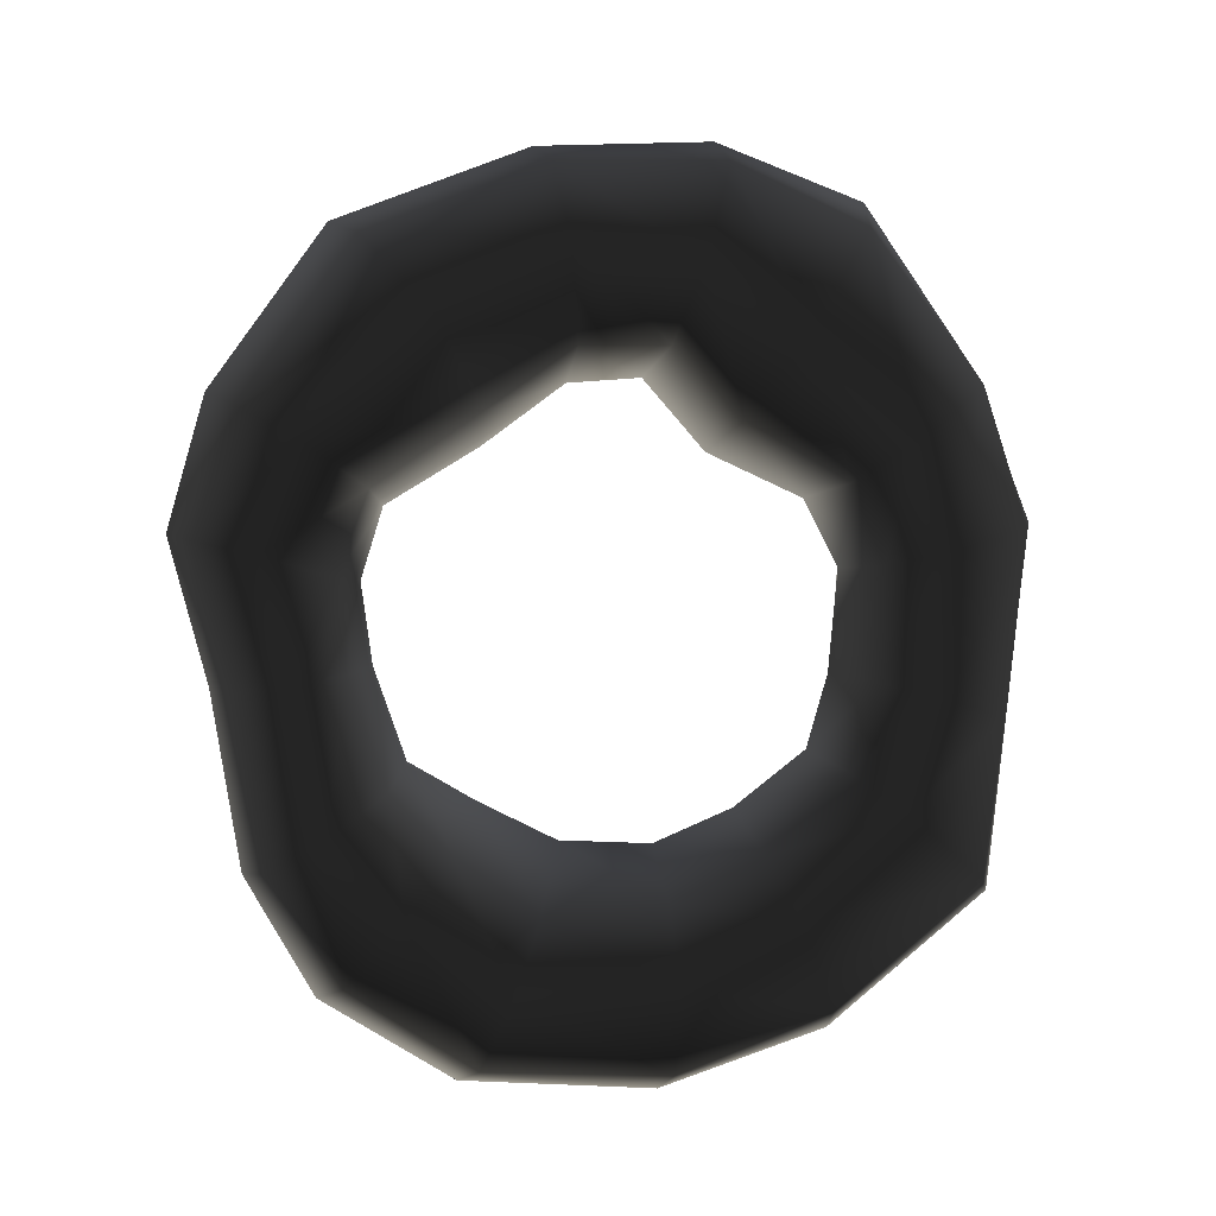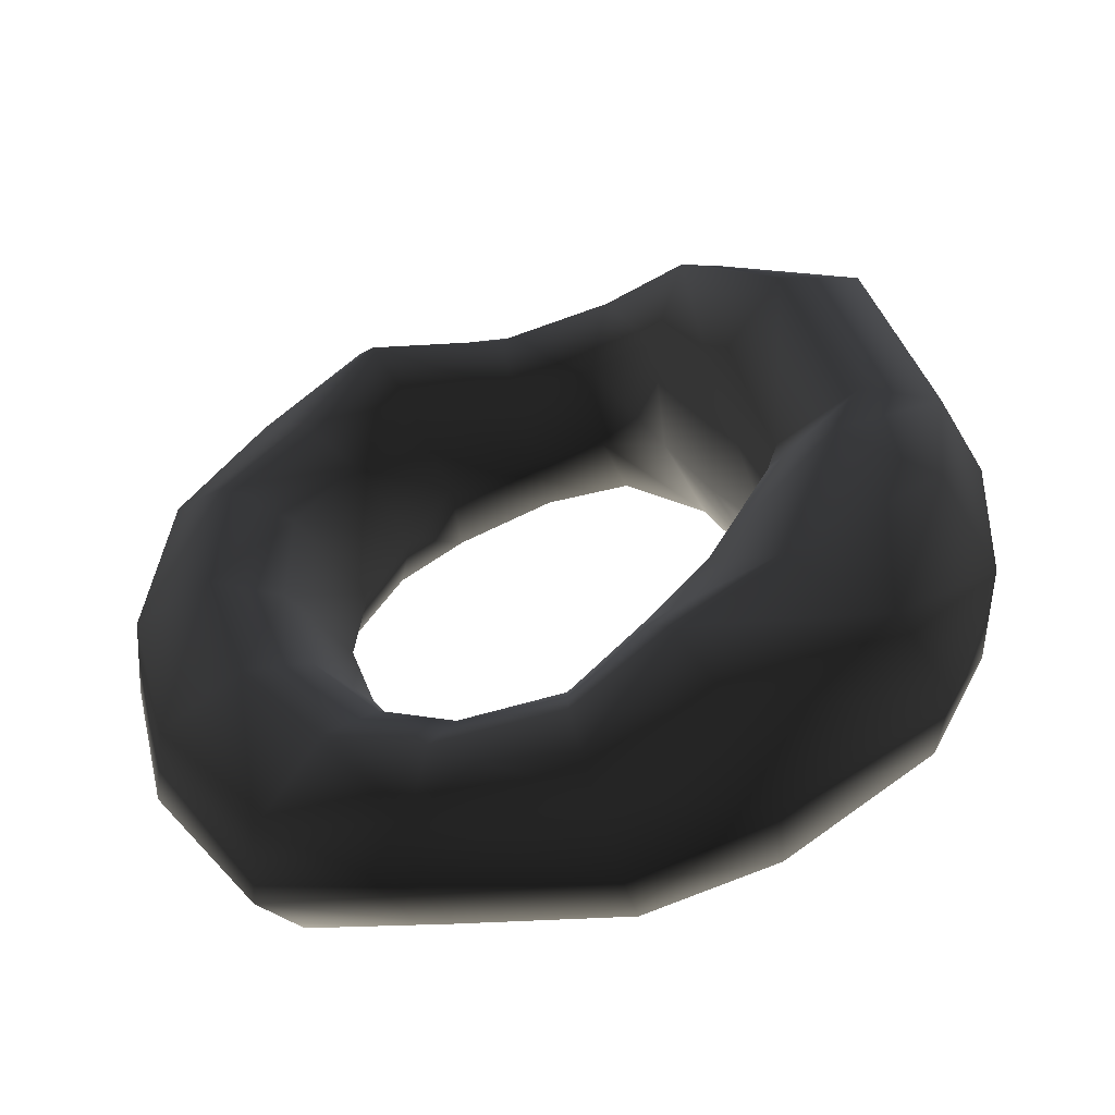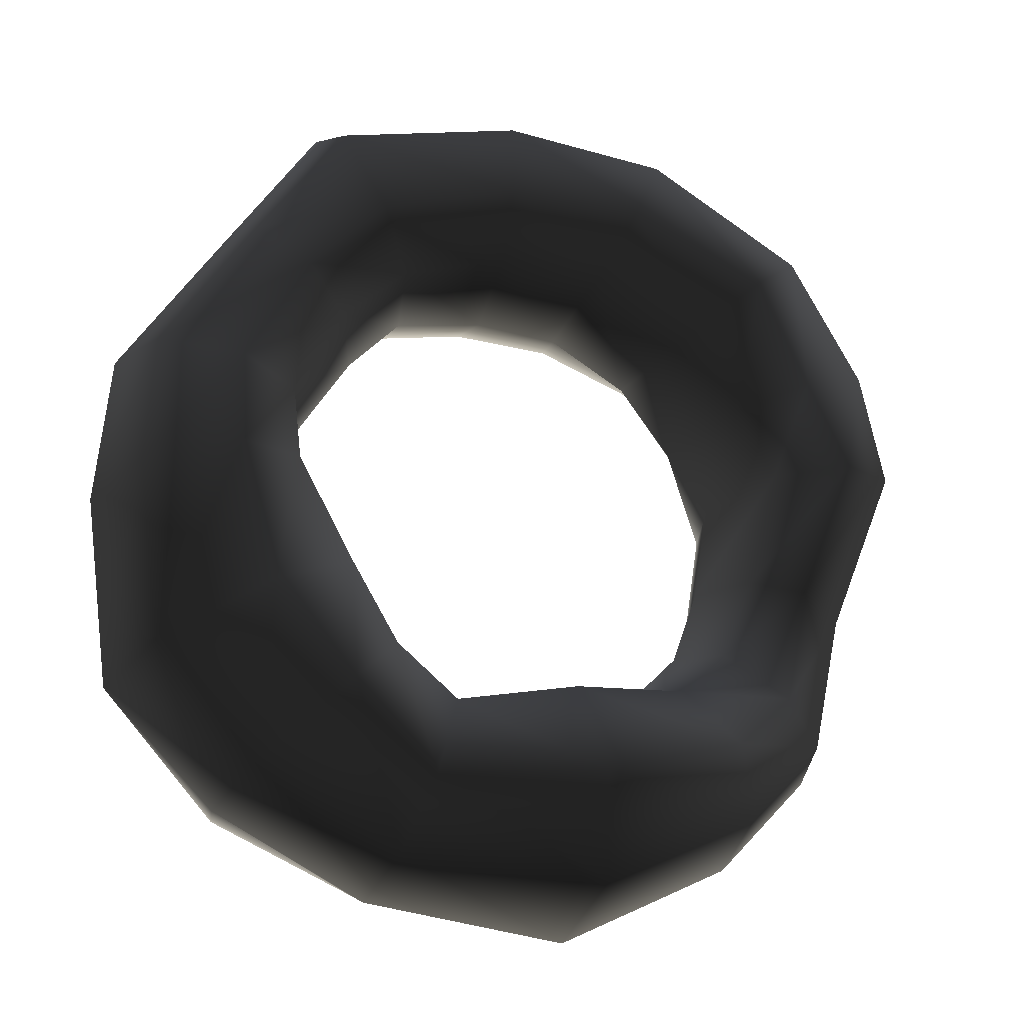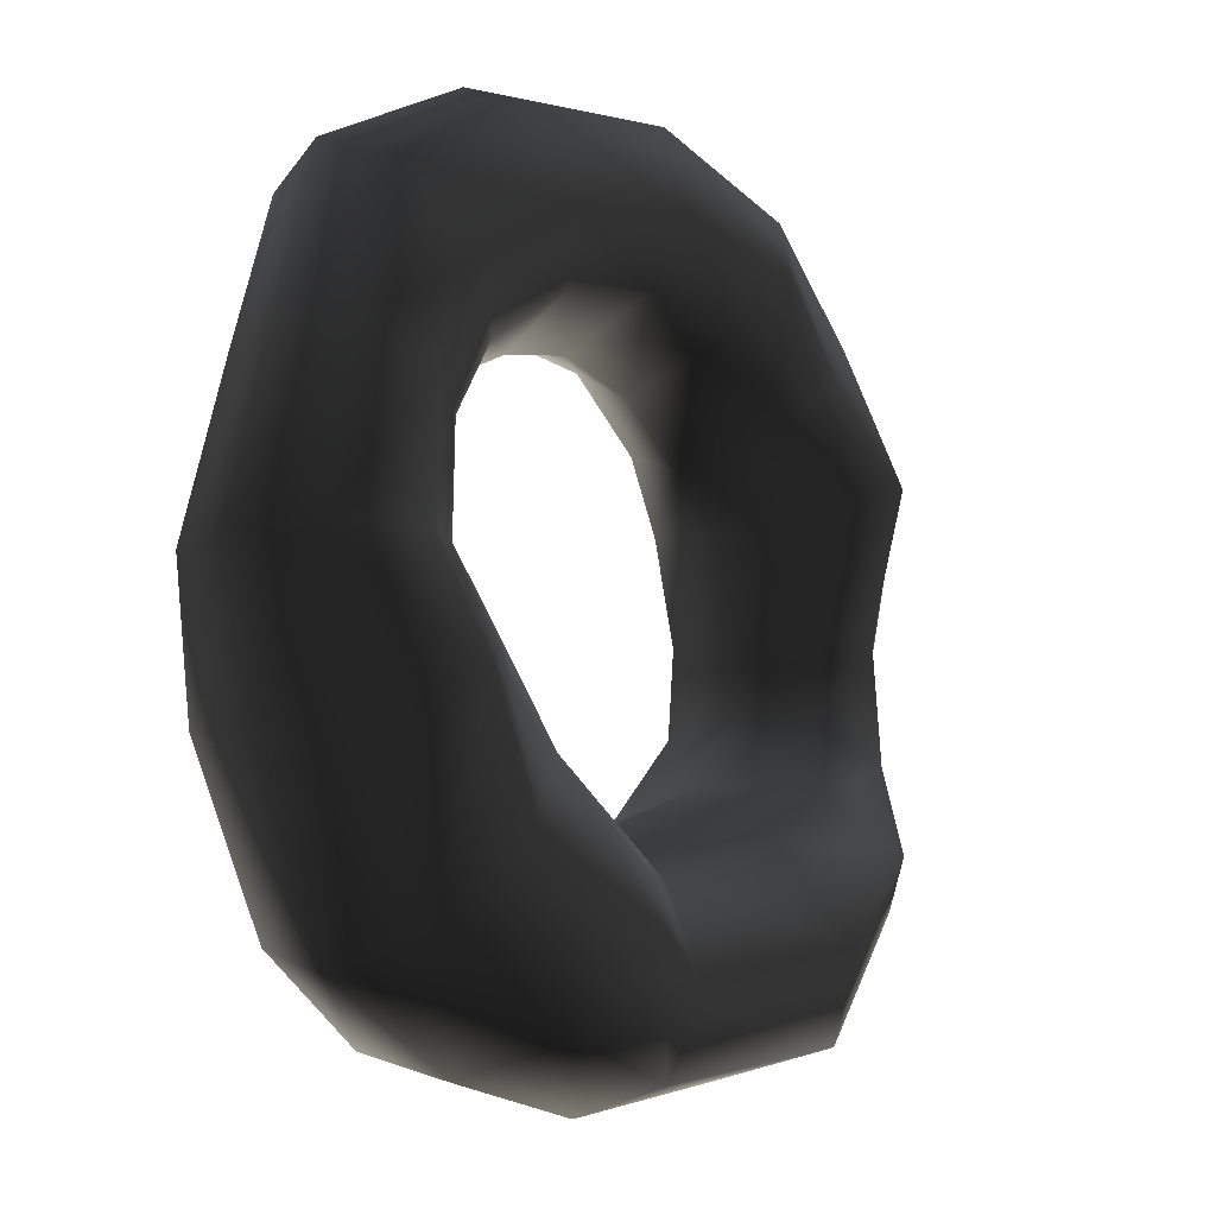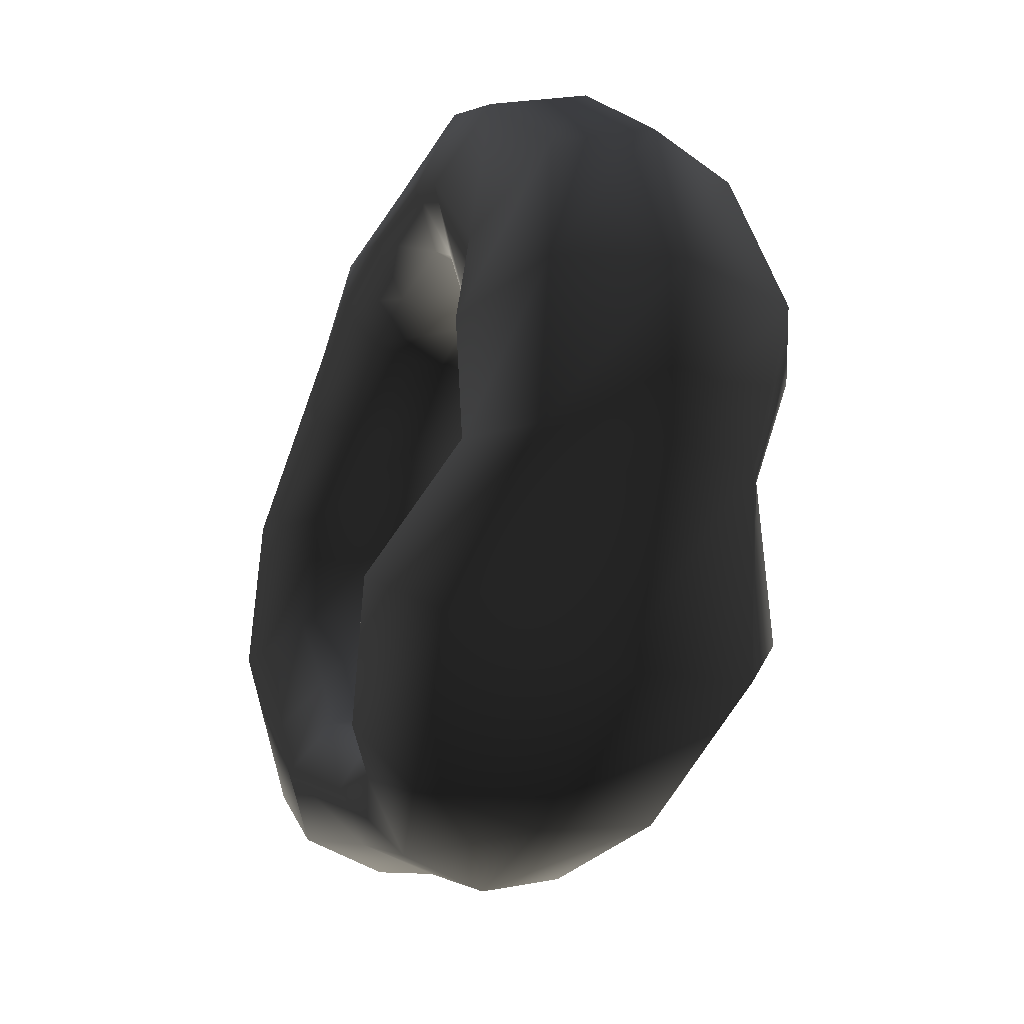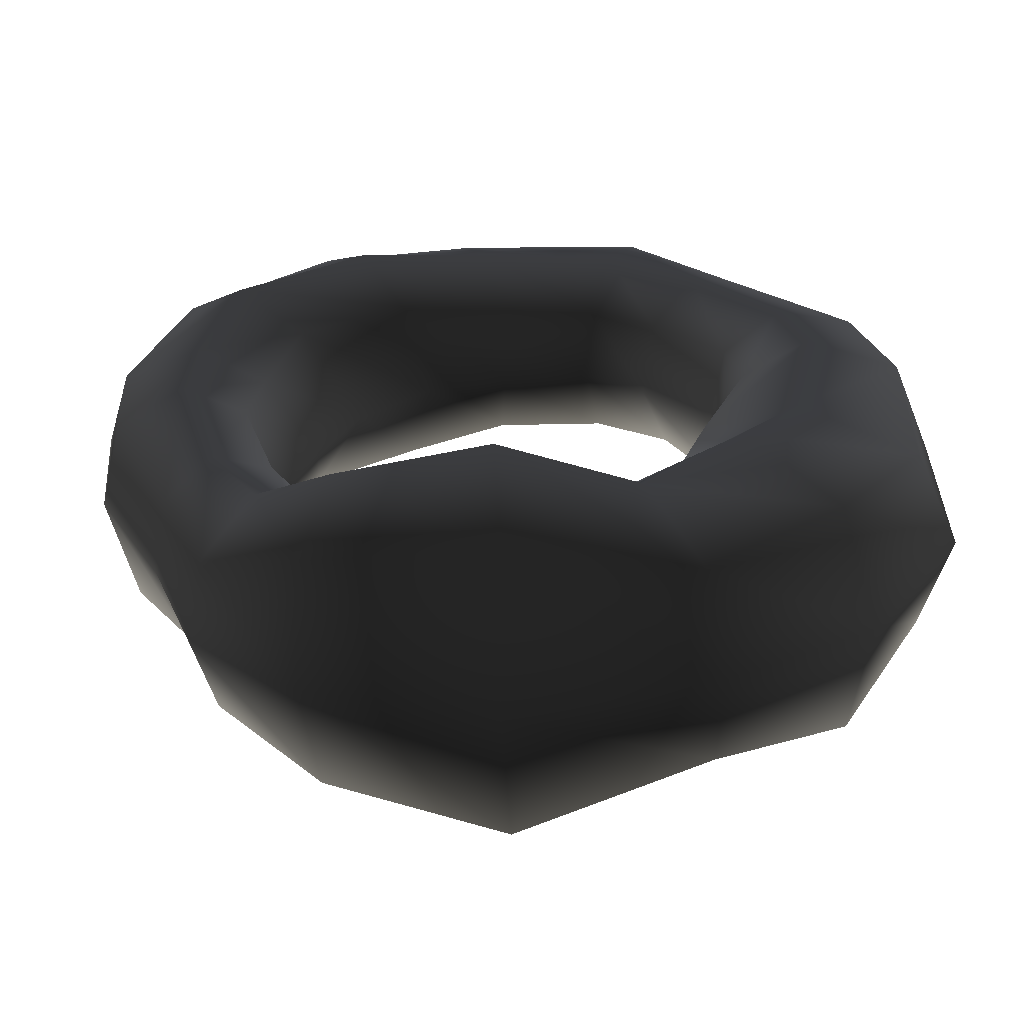
<metadata>
{"format":"obj","ext":"obj","renderer":"f3d","projection":"perspective","resolution":1024,"background":"white","views":[{"elev":78.1,"azim":145.3,"up":"+Z"},{"elev":31.1,"azim":-118.3,"up":"+Z"},{"elev":-4.7,"azim":-19.5,"up":"+Y"},{"elev":17.0,"azim":-55.5,"up":"+Y"},{"elev":-77.1,"azim":-104.7,"up":"+Y"},{"elev":-79.1,"azim":-176.0,"up":"+Y"}]}
</metadata>
<code>
v  165 -74.44 24.69
v  155.7 -58.75 59.68
v  134.8 -120.5 79.32
v  142.2 -139.6 45.23
v  115.4 -96.64 88.26
v  133.7 -44.1 71.08
v  199.6 0.3444 3.576
v  188.3 15.26 53.07
v  91.59 -75.28 64.55
v  111.8 -38.24 53.06
v  158 20.43 71.54
v  203.8 63.21 -19.07
v  190.2 71.6 21.43
v  125.4 15.49 52.81
v  151.3 65.9 40.34
v  98.41 -43.22 14.42
v  81.61 -76.94 24.79
v  109.7 0.03302 2.769
v  117 51.36 27.7
v  160.9 134.5 2.478
v  131 119.8 26.2
v  93.33 31.44 -9.432
v  99.61 94.1 15.46
v  123.1 -12.41 -39.64
v  107.7 -58.56 -19.08
v  116.5 27.15 -48.81
v  72.31 66.17 -21.47
v  66.72 154.4 14.84
v  48.74 121.1 6.654
v  99.61 67.32 -67.58
v  36.73 91.38 -29.46
v  149.3 32.41 -66.6
v  152.2 -17.58 -54.64
v  131 81.88 -91.23
v  48.1 92.45 -75.51
v  -0.2565 128.1 -2.685
v  -3.799 98.77 -31.8
v  66.56 116.1 -102.1
v  -2.63 98.41 -70.31
v  160.9 107.7 -80.56
v  189.7 47.62 -54.38
v  89.93 158.2 -96.79
v  3.082 129.8 -96.49
v  -47.85 95.88 -30.89
v  -52.2 94.07 -66.71
v  13.21 179.9 -96.74
v  -64.36 119.7 -90.14
v  97.93 184.2 -59.47
v  172.4 128.9 -41.55
v  15.74 206 -66.56
v  -78.57 171 -91.9
v  -83.38 69.35 -58.67
v  -106 87.03 -79.56
v  -83.79 196.7 -63.85
v  -128.5 116.9 -74.25
v  -116.6 28.18 -48
v  -144.5 33.56 -65.72
v  -76.13 73.09 -23.47
v  -107 36.45 -10.84
v  -110.4 1.997 2.361
v  -121.7 -12.34 -40.71
v  -117.5 52.66 26.45
v  -121.7 17.19 54.03
v  -87.53 94.07 6.087
v  -144.7 67.01 38.57
v  -153.8 22.06 73.15
v  -140.6 -42.15 83.8
v  -97.71 -32.03 61.56
v  -197 14.51 54.63
v  -193.4 -70.84 73.79
v  -182.9 75.49 18.79
v  -107.1 118 13.41
v  -211.7 -1.669 3.217
v  -209.6 -91.82 32.85
v  -163.3 -148.5 57.21
v  -151.2 -121.6 108.8
v  -112.8 -86.92 122.7
v  -92.76 -191.4 64.44
v  -87.6 -166.9 106.6
v  -85 -71.22 92.81
v  -72.61 -130.2 115.5
v  -83.25 -39.07 16.18
v  -75.99 -80.42 35.62
v  -97.71 -59.08 -23.05
v  -84.48 -105.6 -16.45
v  -53.01 -96.94 83.99
v  -46.3 -98.35 34.38
v  -1.603 -128.6 144
v  0.1989 -91.06 101.6
v  -50.67 -123.1 -7.693
v  2.433 -96.63 30.97
v  73.5 -117.8 123.6
v  59.29 -93.3 90.56
v  3.935 -179.4 130.7
v  87.44 -152.1 109.6
v  4.193 -212.8 68.96
v  92.56 -180.9 58.44
v  54.11 -98.57 31.75
v  59 -128.2 -19.19
v  1.644 -133.5 -29.56
v  89.08 -96 -9.299
v  71.34 -165.5 -32.18
v  -0.5947 -183.1 -43.46
v  -64.33 -157.9 -17.2
v  -1.27 -212 -4.012
v  -86.75 -190.7 14.1
v  85.8 -188.1 0.2251
v  109.6 -121.3 -17.75
v  -150.7 -155.9 -0.5163
v  -110.7 -133.5 -32.47
v  -193.4 -97.9 -10.81
v  -140.6 -80.15 -34.87
v  -197 -15.02 -40.12
v  -153.8 -18.55 -56.59
v  -182.9 51.71 -55.91
v  -196.3 67.93 -21.36
v  -136.7 136.4 -44.17
v  133.4 -142.7 5.954
v  -128.5 138.1 -8.3
v  -78.57 192.3 -25.95
v  -64.56 150.4 2.918
v  -52.98 117.8 -1.581
v  3.675 163.5 1.854
v  13.21 202.5 -26.79
v  89.93 184.9 -13.99
v  186.9 -12.39 -36.86
v  156.1 -81.4 -11.11
v  134.1 -75.53 -28.95
g frm-poly
f 1 2 3
f 4 1 3
f 3 2 5
f 2 6 5
f 7 8 2
f 1 7 2
f 2 8 6
f 5 6 9
f 6 10 9
f 8 11 6
f 6 11 10
f 12 13 8
f 7 12 8
f 8 13 11
f 11 14 10
f 13 15 11
f 11 15 14
f 10 16 17
f 9 10 17
f 10 14 16
f 14 18 16
f 15 19 14
f 14 19 18
f 20 21 15
f 13 20 15
f 15 21 19
f 19 22 18
f 21 23 19
f 19 23 22
f 18 24 25
f 16 18 25
f 18 22 24
f 22 26 24
f 23 27 22
f 22 27 26
f 28 29 23
f 21 28 23
f 23 29 27
f 27 30 26
f 29 31 27
f 27 31 30
f 26 32 33
f 24 26 33
f 26 30 32
f 30 34 32
f 31 35 30
f 30 35 34
f 36 37 31
f 29 36 31
f 31 37 35
f 35 38 34
f 37 39 35
f 35 39 38
f 34 40 41
f 32 34 41
f 34 38 40
f 38 42 40
f 39 43 38
f 38 43 42
f 44 45 39
f 37 44 39
f 39 45 43
f 43 46 42
f 45 47 43
f 43 47 46
f 42 48 49
f 40 42 49
f 42 46 48
f 46 50 48
f 47 51 46
f 46 51 50
f 52 53 47
f 45 52 47
f 47 53 51
f 51 54 50
f 53 55 51
f 51 55 54
f 56 57 53
f 52 56 53
f 53 57 55
f 58 52 45
f 59 56 52
f 58 59 52
f 60 61 56
f 59 60 56
f 56 61 57
f 62 59 58
f 63 60 59
f 62 63 59
f 64 58 44
f 44 58 45
f 64 62 58
f 65 62 64
f 66 63 62
f 65 66 62
f 67 68 63
f 66 67 63
f 63 68 60
f 69 66 65
f 70 67 66
f 69 70 66
f 71 65 72
f 72 65 64
f 71 69 65
f 73 69 71
f 74 70 69
f 73 74 69
f 75 76 70
f 74 75 70
f 70 76 67
f 76 77 67
f 78 79 76
f 75 78 76
f 76 79 77
f 77 80 68
f 67 77 68
f 79 81 77
f 77 81 80
f 68 82 60
f 68 80 82
f 80 83 82
f 82 84 61
f 60 82 61
f 82 83 84
f 83 85 84
f 86 87 83
f 80 86 83
f 83 87 85
f 81 86 80
f 88 89 86
f 81 88 86
f 86 89 87
f 87 90 85
f 89 91 87
f 87 91 90
f 92 93 89
f 88 92 89
f 89 93 91
f 94 88 81
f 95 92 88
f 94 95 88
f 79 94 81
f 96 94 79
f 97 95 94
f 96 97 94
f 4 3 95
f 97 4 95
f 95 3 92
f 3 5 92
f 92 5 93
f 5 9 93
f 9 17 98
f 93 9 98
f 93 98 91
f 98 99 100
f 91 98 100
f 98 17 99
f 17 101 99
f 99 102 103
f 100 99 103
f 99 101 102
f 91 100 90
f 100 103 104
f 90 100 104
f 103 105 106
f 104 103 106
f 103 102 105
f 102 107 105
f 101 108 102
f 102 108 107
f 105 96 78
f 106 105 78
f 105 107 96
f 104 106 109
f 106 78 75
f 109 106 75
f 110 109 111
f 109 75 74
f 111 109 74
f 110 104 109
f 112 111 113
f 111 74 73
f 113 111 73
f 112 110 111
f 85 110 112
f 90 104 110
f 85 90 110
f 84 112 114
f 114 112 113
f 84 85 112
f 61 114 57
f 114 113 115
f 57 114 115
f 61 84 114
f 57 115 55
f 115 116 117
f 55 115 117
f 115 113 116
f 55 117 54
f 113 73 116
f 107 97 96
f 108 118 107
f 107 118 97
f 118 4 97
f 78 96 79
f 116 73 71
f 116 71 119
f 119 71 72
f 117 116 119
f 117 119 120
f 119 72 121
f 120 119 121
f 72 64 122
f 121 72 122
f 120 121 123
f 121 122 36
f 123 121 36
f 54 120 124
f 124 120 123
f 54 117 120
f 124 123 28
f 123 36 29
f 28 123 29
f 36 122 37
f 122 44 37
f 122 64 44
f 125 28 21
f 125 124 28
f 50 124 125
f 50 54 124
f 48 125 20
f 20 125 21
f 48 50 125
f 49 20 13
f 49 48 20
f 12 49 13
f 40 49 12
f 41 40 12
f 41 12 7
f 32 41 126
f 126 41 7
f 126 7 1
f 33 126 127
f 127 126 1
f 33 32 126
f 127 1 4
f 128 127 118
f 118 127 4
f 128 33 127
f 24 33 128
f 25 128 108
f 108 128 118
f 25 24 128
f 101 25 108
f 16 25 101
f 17 16 101

</code>
